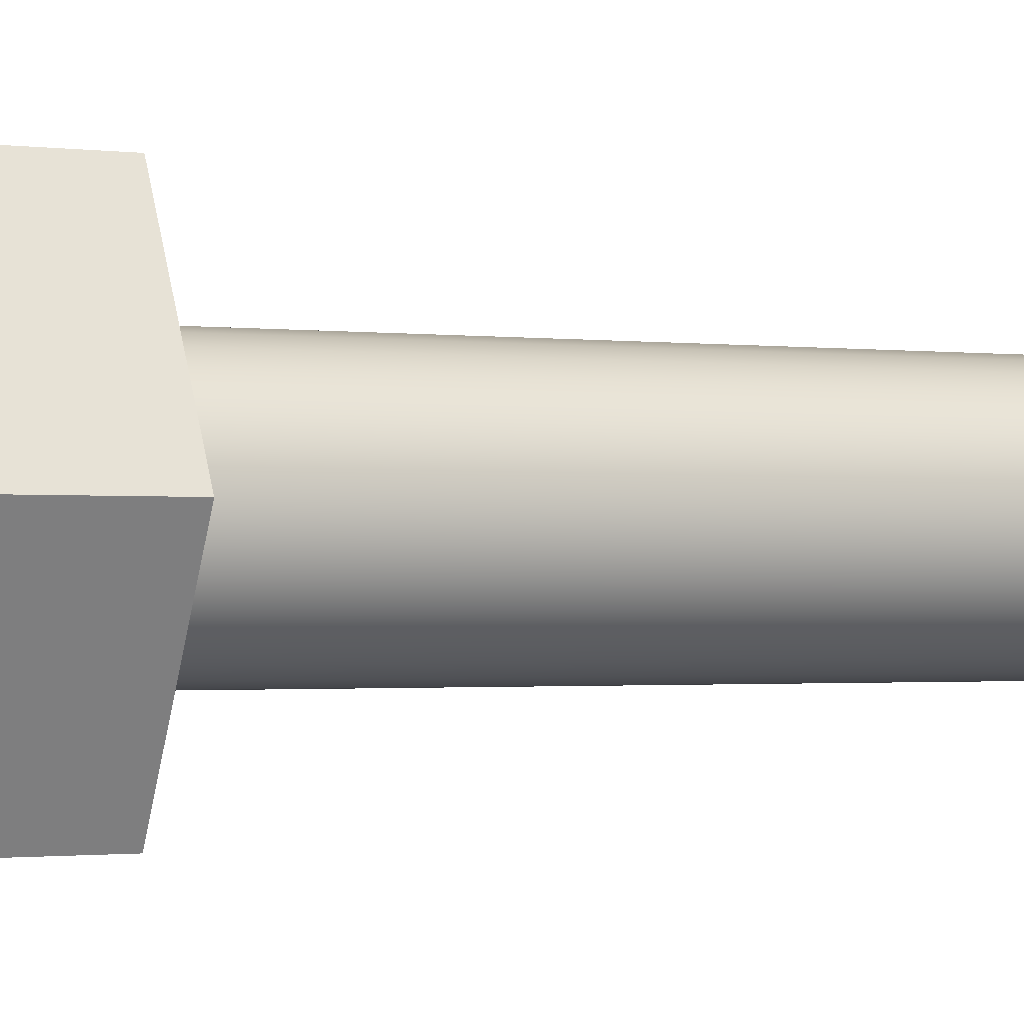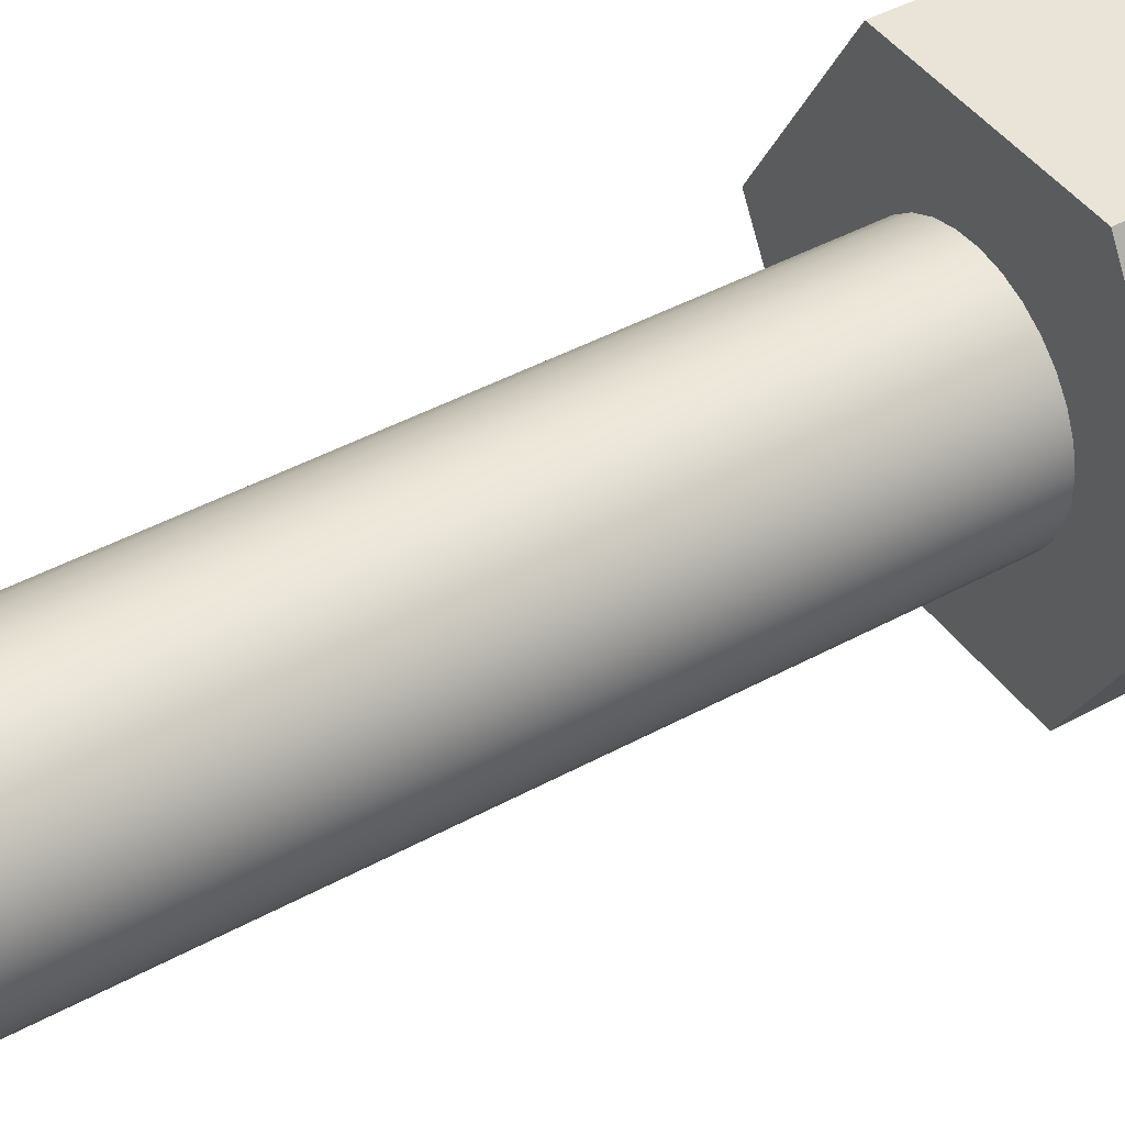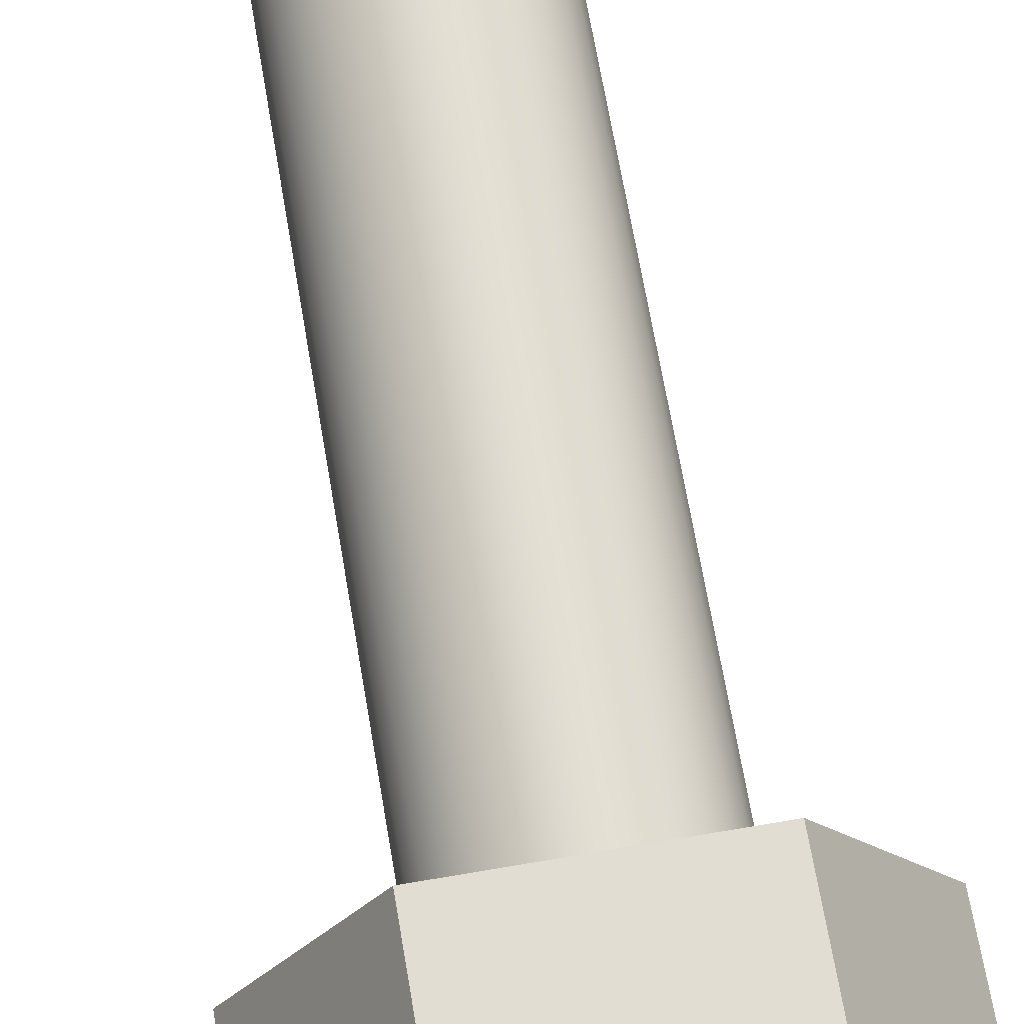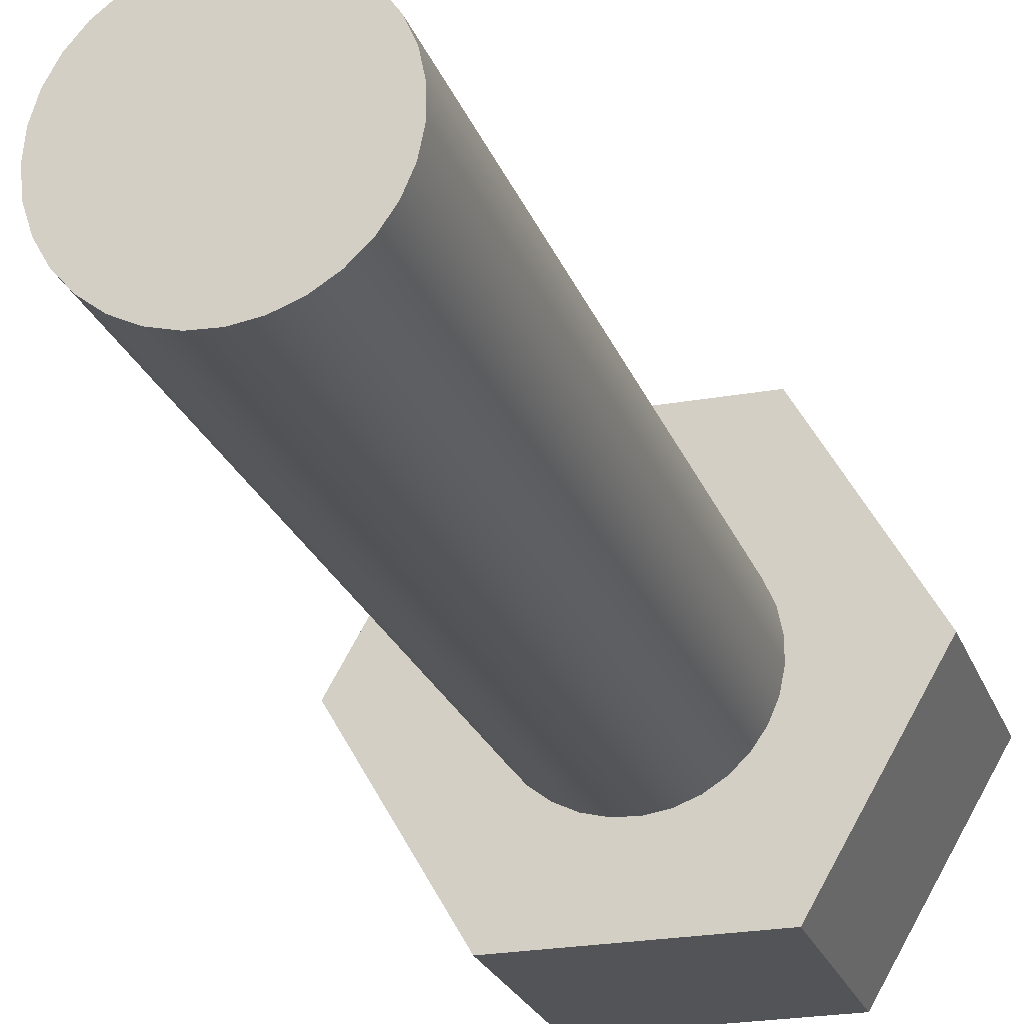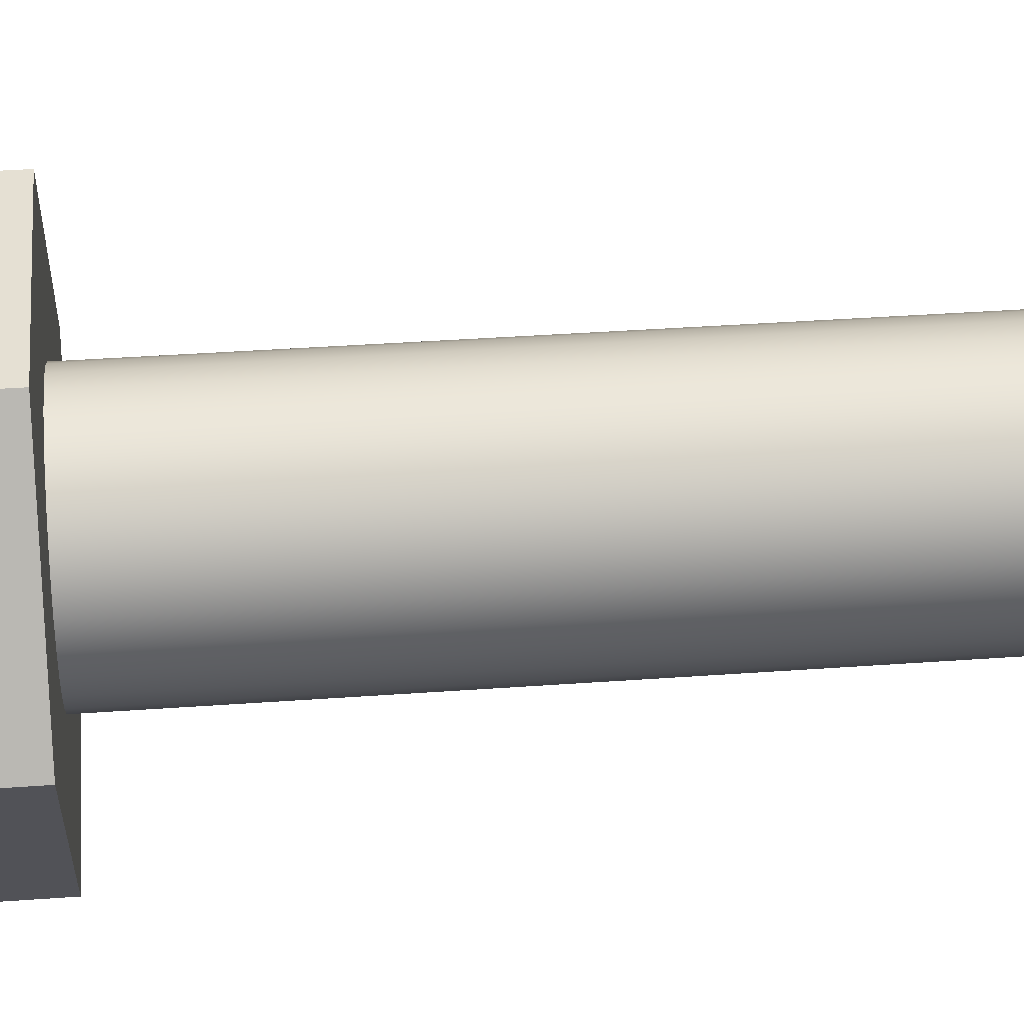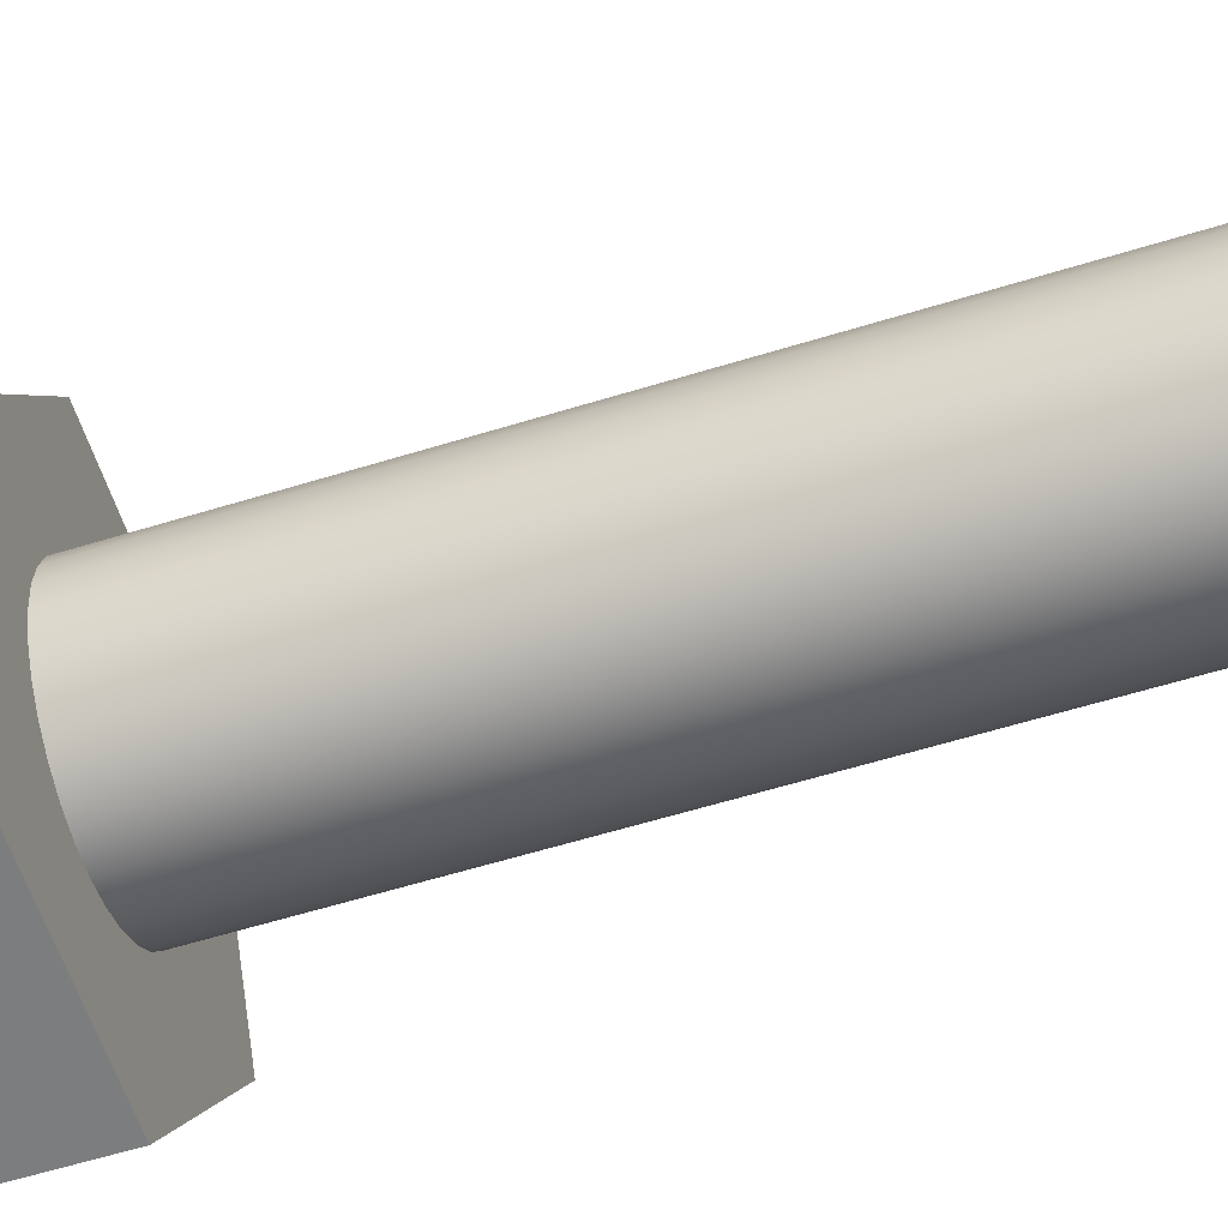
<metadata>
{"format":"obj","ext":"obj","renderer":"f3d","projection":"perspective","resolution":1024,"background":"white","views":[{"elev":-1.4,"azim":-115.1,"up":"+Y"},{"elev":43.5,"azim":57.1,"up":"+Y"},{"elev":68.2,"azim":170.3,"up":"+Y"},{"elev":-23.4,"azim":17.0,"up":"+Y"},{"elev":37.9,"azim":-95.3,"up":"+Y"},{"elev":-59.0,"azim":-72.3,"up":"+Y"}]}
</metadata>
<code>
v -0.6 -7.348e-17 5.5
v -0.5877 0.1208 5.5
v -0.5514 0.2366 5.5
v -0.4925 0.3428 5.5
v -0.4134 0.4349 5.5
v -0.3174 0.5092 5.5
v -0.2084 0.5627 5.5
v -0.09086 0.5931 5.5
v 0.03039 0.5992 5.5
v 0.1504 0.5808 5.5
v 0.2642 0.5387 5.5
v 0.3673 0.4745 5.5
v 0.4553 0.3908 5.5
v 0.5246 0.2912 5.5
v 0.5725 0.1796 5.5
v 0.5969 0.0607 5.5
v 0.5969 -0.0607 5.5
v 0.5725 -0.1796 5.5
v 0.5246 -0.2912 5.5
v 0.4553 -0.3908 5.5
v 0.3673 -0.4745 5.5
v 0.2642 -0.5387 5.5
v 0.1504 -0.5808 5.5
v 0.03039 -0.5992 5.5
v -0.09086 -0.5931 5.5
v -0.2084 -0.5627 5.5
v -0.3174 -0.5092 5.5
v -0.4134 -0.4349 5.5
v -0.4925 -0.3428 5.5
v -0.5514 -0.2366 5.5
v -0.5877 -0.1208 5.5
v -0.6 7.348e-17 1.2
v -0.5877 -0.1208 1.2
v -0.5514 -0.2366 1.2
v -0.4925 -0.3428 1.2
v -0.4134 -0.4349 1.2
v -0.3174 -0.5092 1.2
v -0.2084 -0.5627 1.2
v -0.09086 -0.5931 1.2
v 0.03039 -0.5992 1.2
v 0.1504 -0.5808 1.2
v 0.2642 -0.5387 1.2
v 0.3673 -0.4745 1.2
v 0.4553 -0.3908 1.2
v 0.5246 -0.2912 1.2
v 0.5725 -0.1796 1.2
v 0.5969 -0.0607 1.2
v 0.5969 0.0607 1.2
v 0.5725 0.1796 1.2
v 0.5246 0.2912 1.2
v 0.4553 0.3908 1.2
v 0.3673 0.4745 1.2
v 0.2642 0.5387 1.2
v 0.1504 0.5808 1.2
v 0.03039 0.5992 1.2
v -0.09086 0.5931 1.2
v -0.2084 0.5627 1.2
v -0.3174 0.5092 1.2
v -0.4134 0.4349 1.2
v -0.4925 0.3428 1.2
v -0.5514 0.2366 1.2
v -0.5877 0.1208 1.2
v -0.6 7.348e-17 1.2
v -0.6 -7.348e-17 5.5
v -0.6 -7.348e-17 5.5
v -0.5877 -0.1208 5.5
v -0.5514 -0.2366 5.5
v -0.4925 -0.3428 5.5
v -0.4134 -0.4349 5.5
v -0.3174 -0.5092 5.5
v -0.2084 -0.5627 5.5
v -0.09086 -0.5931 5.5
v 0.03039 -0.5992 5.5
v 0.1504 -0.5808 5.5
v 0.2642 -0.5387 5.5
v 0.3673 -0.4745 5.5
v 0.4553 -0.3908 5.5
v 0.5246 -0.2912 5.5
v 0.5725 -0.1796 5.5
v 0.5969 -0.0607 5.5
v 0.5969 0.0607 5.5
v 0.5725 0.1796 5.5
v 0.5246 0.2912 5.5
v 0.4553 0.3908 5.5
v 0.3673 0.4745 5.5
v 0.2642 0.5387 5.5
v 0.1504 0.5808 5.5
v 0.03039 0.5992 5.5
v -0.09086 0.5931 5.5
v -0.2084 0.5627 5.5
v -0.3174 0.5092 5.5
v -0.4134 0.4349 5.5
v -0.4925 0.3428 5.5
v -0.5514 0.2366 5.5
v -0.5877 0.1208 5.5
v 0.625 -1.083 0
v 1.25 0 0
v 1.25 0 1.2
v 0.625 -1.083 1.2
v -0.625 -1.083 0
v 0.625 -1.083 0
v 0.625 -1.083 1.2
v -0.625 -1.083 1.2
v -1.25 2.22e-16 0
v -0.625 -1.083 0
v -0.625 -1.083 1.2
v -1.25 2.22e-16 1.2
v -0.625 1.083 0
v -1.25 2.22e-16 0
v -1.25 2.22e-16 1.2
v -0.625 1.083 1.2
v 0.625 1.083 0
v -0.625 1.083 0
v -0.625 1.083 1.2
v 0.625 1.083 1.2
v 1.25 0 0
v 0.625 1.083 0
v 0.625 1.083 1.2
v 1.25 0 1.2
v -0.6 7.348e-17 1.2
v -0.5877 0.1208 1.2
v -0.5514 0.2366 1.2
v -0.4925 0.3428 1.2
v -0.4134 0.4349 1.2
v -0.3174 0.5092 1.2
v -0.2084 0.5627 1.2
v -0.09086 0.5931 1.2
v 0.03039 0.5992 1.2
v 0.1504 0.5808 1.2
v 0.2642 0.5387 1.2
v 0.3673 0.4745 1.2
v 0.4553 0.3908 1.2
v 0.5246 0.2912 1.2
v 0.5725 0.1796 1.2
v 0.5969 0.0607 1.2
v 0.5969 -0.0607 1.2
v 0.5725 -0.1796 1.2
v 0.5246 -0.2912 1.2
v 0.4553 -0.3908 1.2
v 0.3673 -0.4745 1.2
v 0.2642 -0.5387 1.2
v 0.1504 -0.5808 1.2
v 0.03039 -0.5992 1.2
v -0.09086 -0.5931 1.2
v -0.2084 -0.5627 1.2
v -0.3174 -0.5092 1.2
v -0.4134 -0.4349 1.2
v -0.4925 -0.3428 1.2
v -0.5514 -0.2366 1.2
v -0.5877 -0.1208 1.2
v 1.25 0 1.2
v 0.625 1.083 1.2
v -0.625 1.083 1.2
v -1.25 2.22e-16 1.2
v -0.625 -1.083 1.2
v 0.625 -1.083 1.2
v 0.625 1.083 0
v 1.25 0 0
v 0.625 -1.083 0
v -0.625 -1.083 0
v -1.25 2.22e-16 0
v -0.625 1.083 0
g 46346040-e2d3-11ea-9401-54bf646e7e1f
f 2 62 1
f 1 62 63
f 64 32 31
f 31 32 33
f 31 33 30
f 30 33 34
f 30 34 29
f 29 34 35
f 29 35 28
f 28 35 36
f 28 36 27
f 27 36 37
f 27 37 26
f 26 37 38
f 26 38 25
f 25 38 39
f 25 39 24
f 24 39 40
f 24 40 23
f 23 40 41
f 23 41 22
f 22 41 42
f 22 42 21
f 21 42 43
f 21 43 20
f 20 43 44
f 20 44 19
f 19 44 45
f 19 45 18
f 18 45 46
f 18 46 17
f 17 46 47
f 17 47 16
f 16 47 48
f 16 48 15
f 15 48 49
f 15 49 14
f 14 49 50
f 14 50 13
f 13 50 51
f 13 51 12
f 12 51 52
f 12 52 11
f 11 52 53
f 11 53 10
f 10 53 54
f 10 54 9
f 9 54 55
f 9 55 8
f 8 55 56
f 8 56 7
f 7 56 57
f 7 57 6
f 6 57 58
f 6 58 5
f 5 58 59
f 5 59 4
f 4 59 60
f 4 60 3
f 3 60 61
f 3 61 2
f 2 61 62
g 4634d576-e2d3-11ea-88a1-54bf646e7e1f
f 66 80 65
f 65 80 81
f 65 81 95
f 95 81 82
f 95 82 94
f 94 82 83
f 94 83 93
f 93 83 84
f 93 84 92
f 92 84 85
f 92 85 91
f 91 85 86
f 91 86 90
f 90 86 87
f 90 87 89
f 89 87 88
f 80 66 79
f 79 66 67
f 79 67 78
f 78 67 68
f 78 68 77
f 77 68 69
f 77 69 76
f 76 69 70
f 76 70 75
f 75 70 71
f 75 71 74
f 74 71 72
f 74 72 73
g 45e92810-e2d3-11ea-bf04-54bf646e7e1f
f 96 97 99
f 99 97 98
g 45e94f1c-e2d3-11ea-ac0e-54bf646e7e1f
f 100 101 103
f 103 101 102
g 45e99d38-e2d3-11ea-a807-54bf646e7e1f
f 104 105 107
f 107 105 106
g 45e9eb5a-e2d3-11ea-9ca6-54bf646e7e1f
f 108 109 111
f 111 109 110
g 45ea397a-e2d3-11ea-aa5c-54bf646e7e1f
f 112 113 115
f 115 113 114
g 45ea8792-e2d3-11ea-bea4-54bf646e7e1f
f 116 117 119
f 119 117 118
g 45ead5b0-e2d3-11ea-97f4-54bf646e7e1f
f 150 120 154
f 154 120 121
f 154 121 122
f 122 123 154
f 154 123 153
f 153 123 124
f 153 124 125
f 125 126 153
f 153 126 127
f 153 127 128
f 153 128 152
f 152 128 129
f 152 129 130
f 130 131 152
f 152 131 132
f 152 132 133
f 152 133 151
f 151 133 134
f 151 134 135
f 135 136 151
f 151 136 137
f 151 137 138
f 151 138 156
f 156 138 139
f 156 139 140
f 140 141 156
f 156 141 142
f 156 142 143
f 156 143 155
f 155 143 144
f 155 144 145
f 145 146 155
f 155 146 147
f 155 147 148
f 155 148 154
f 154 148 149
f 154 149 150
g 45eb4aec-e2d3-11ea-b94d-54bf646e7e1f
f 162 157 161
f 161 157 158
f 161 158 160
f 160 158 159

</code>
